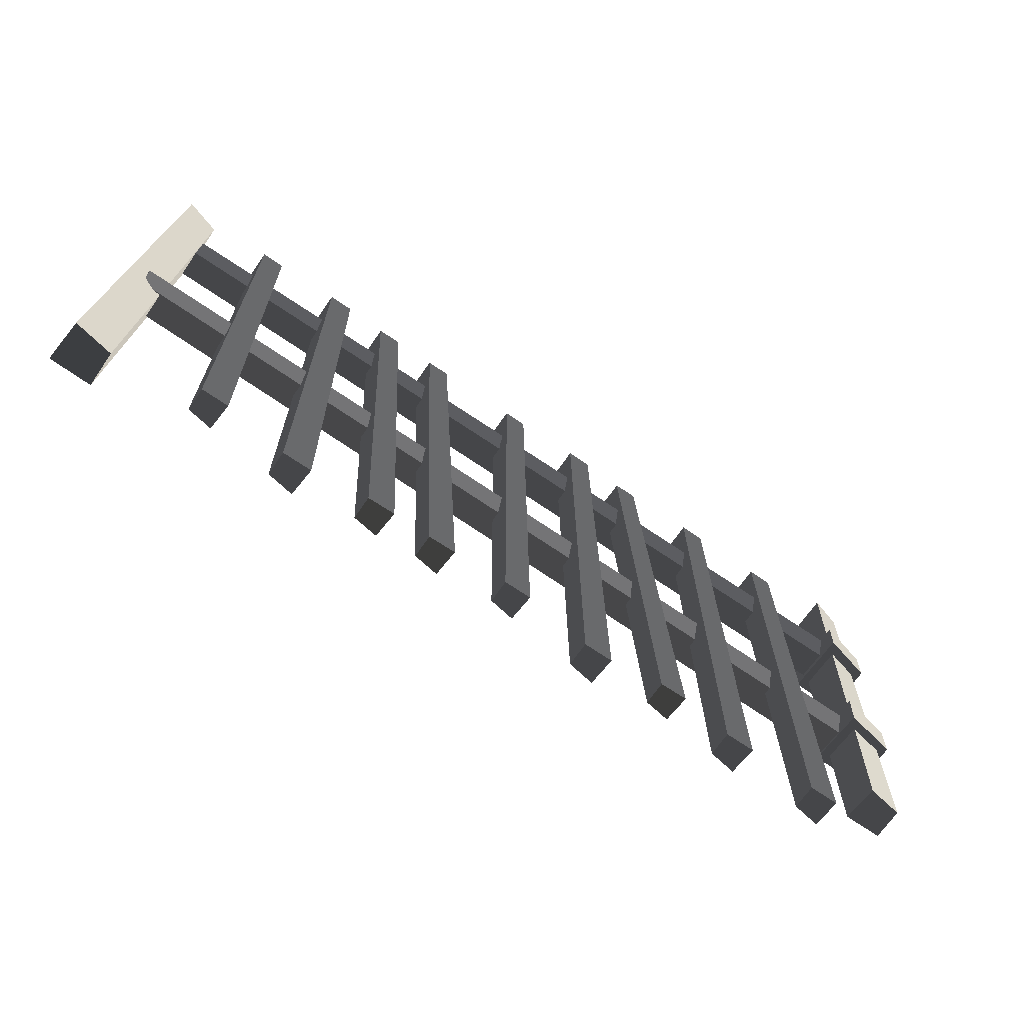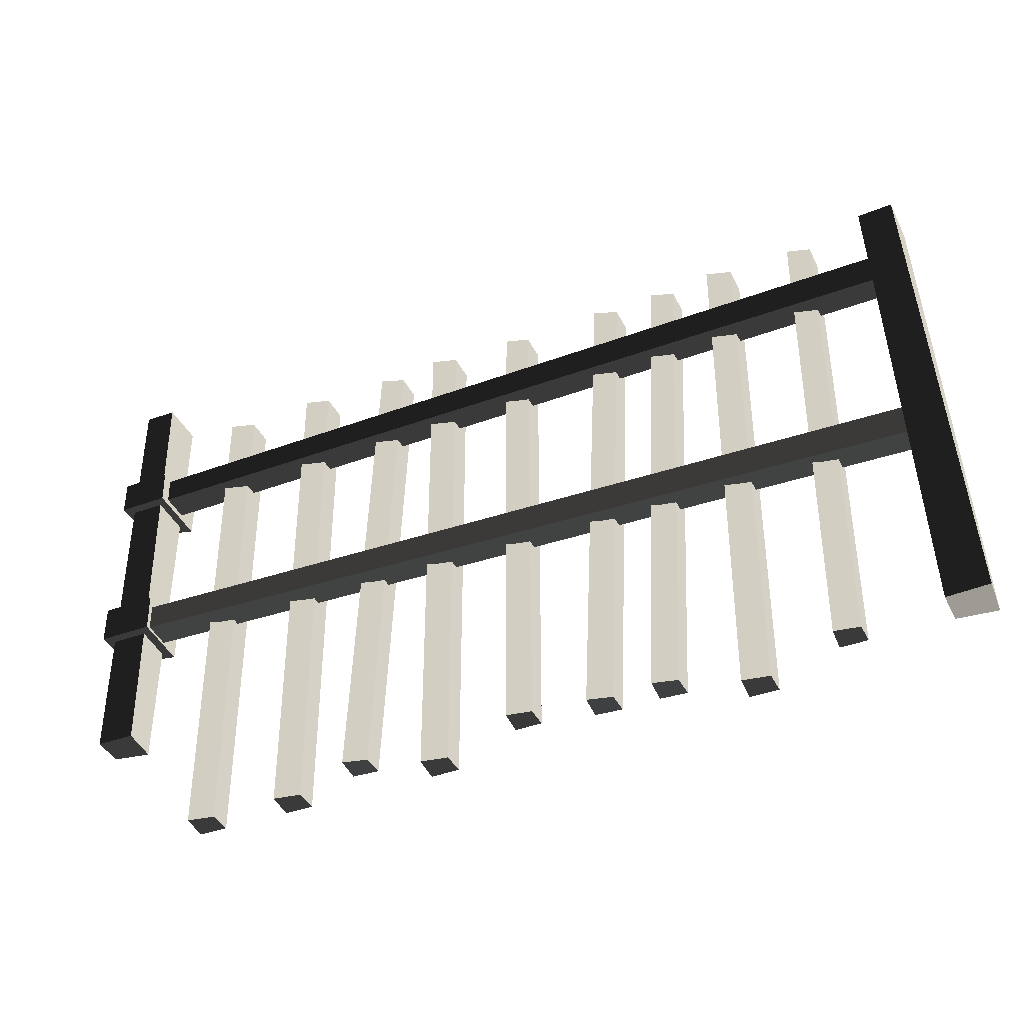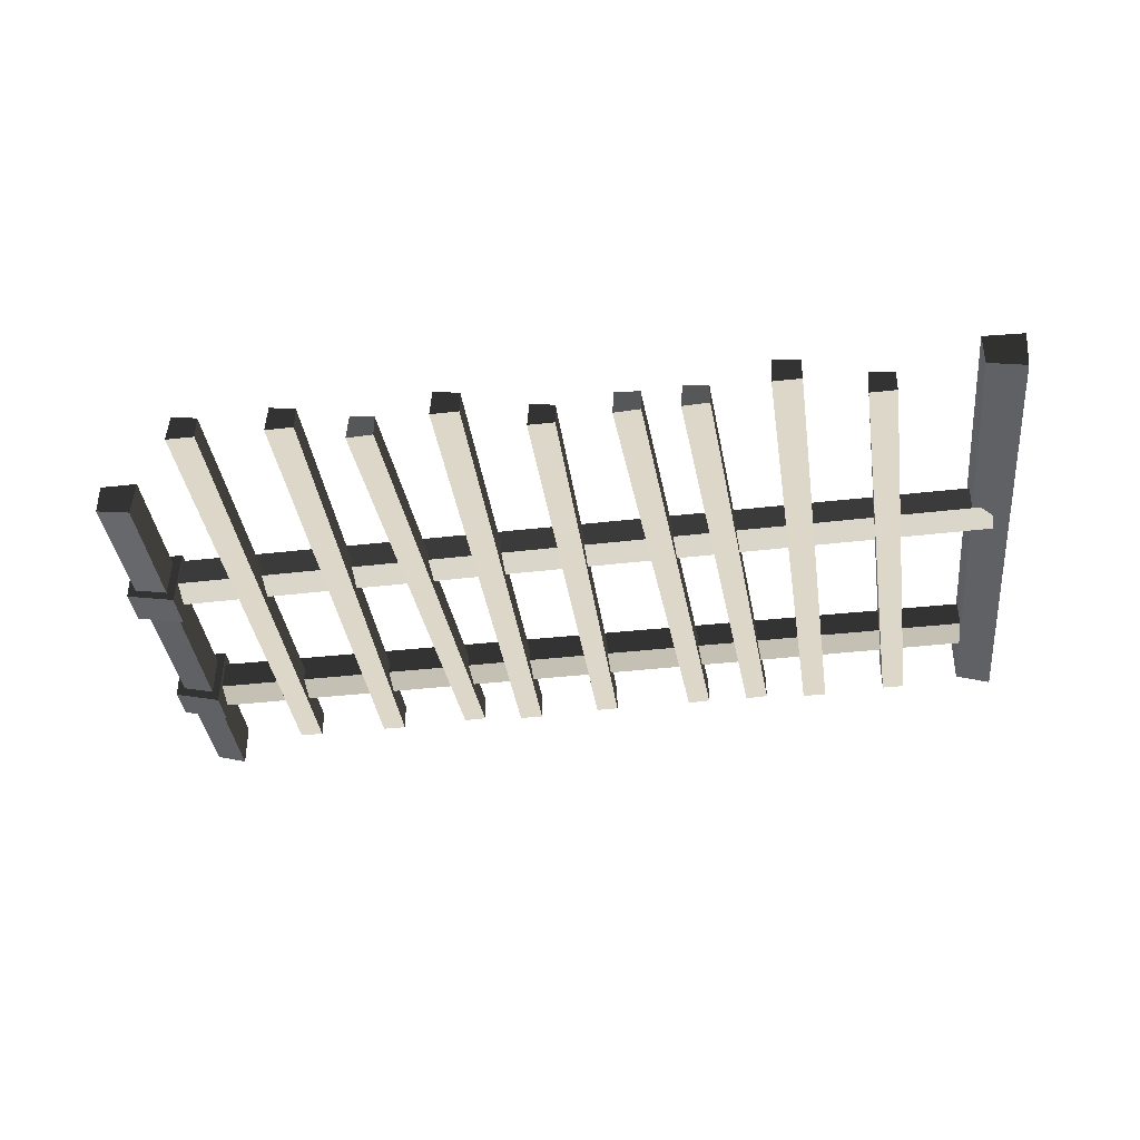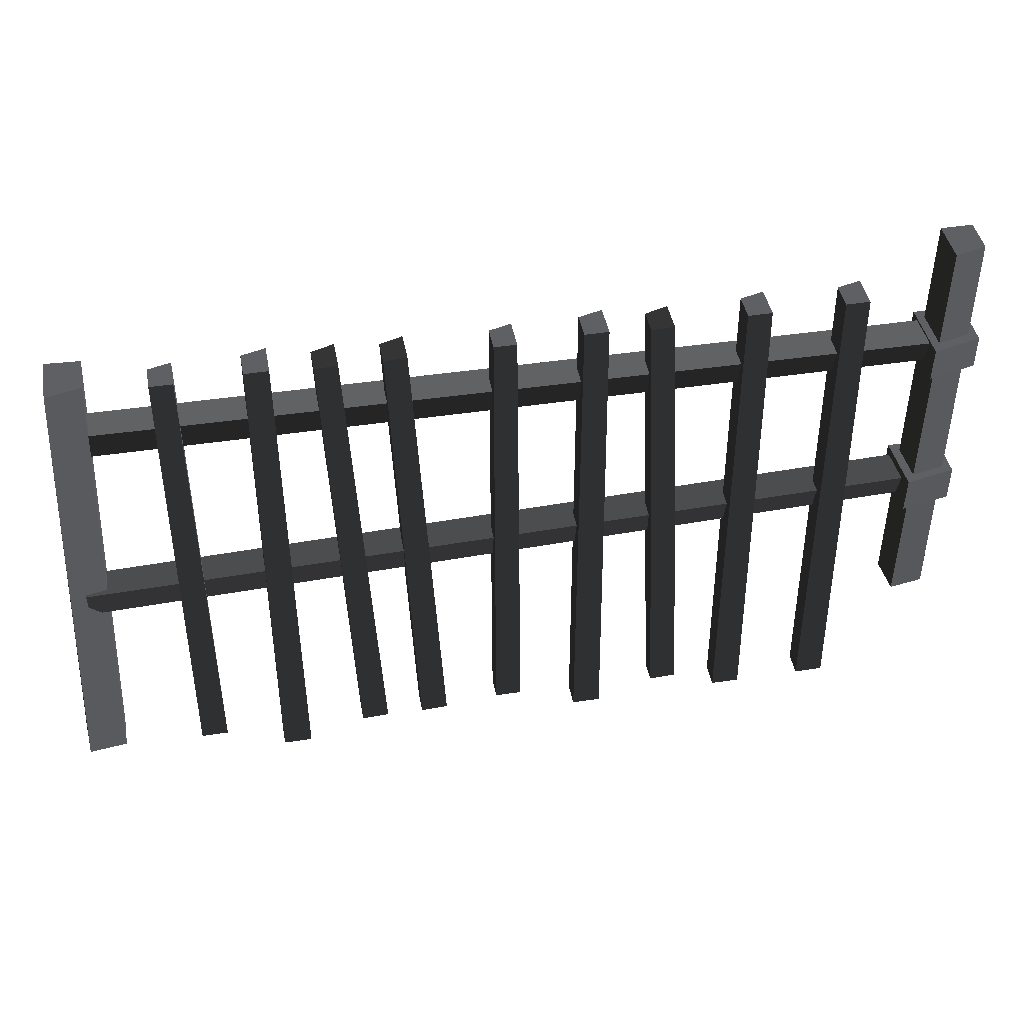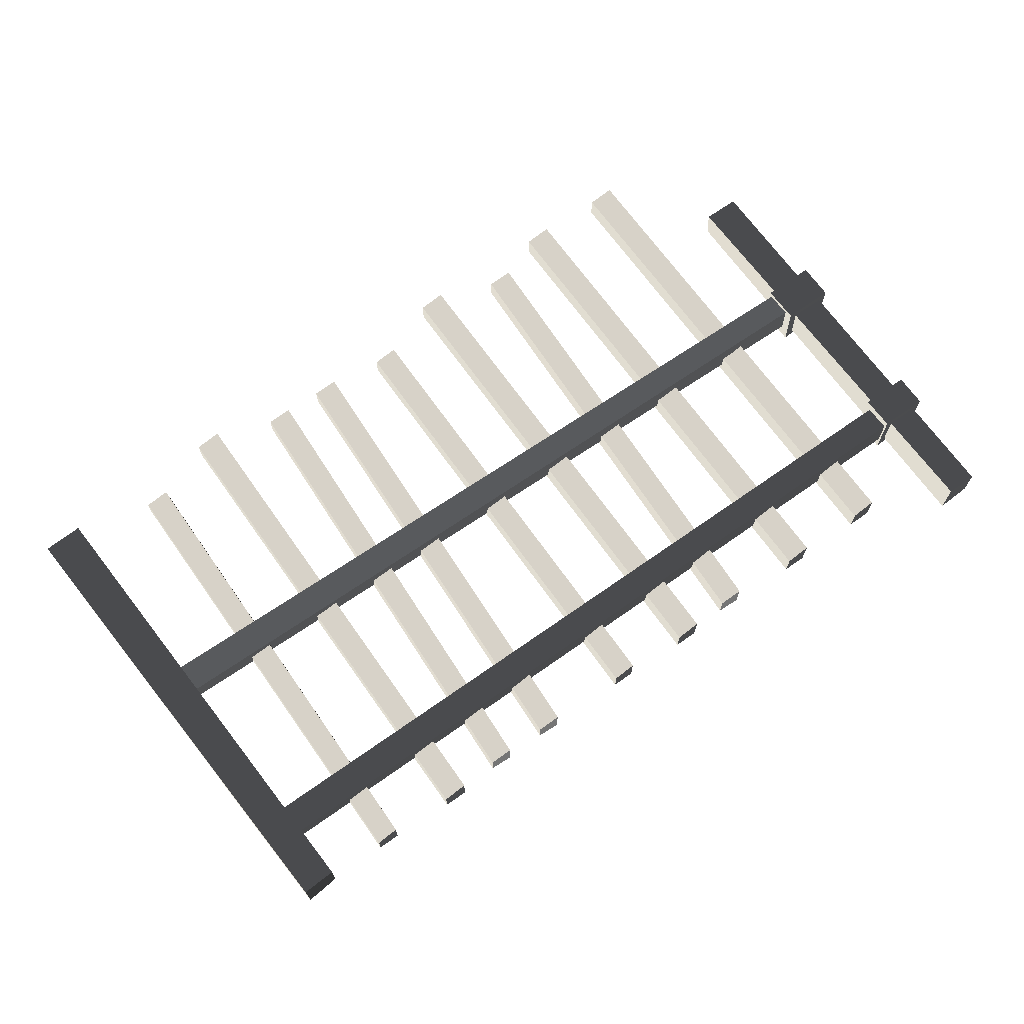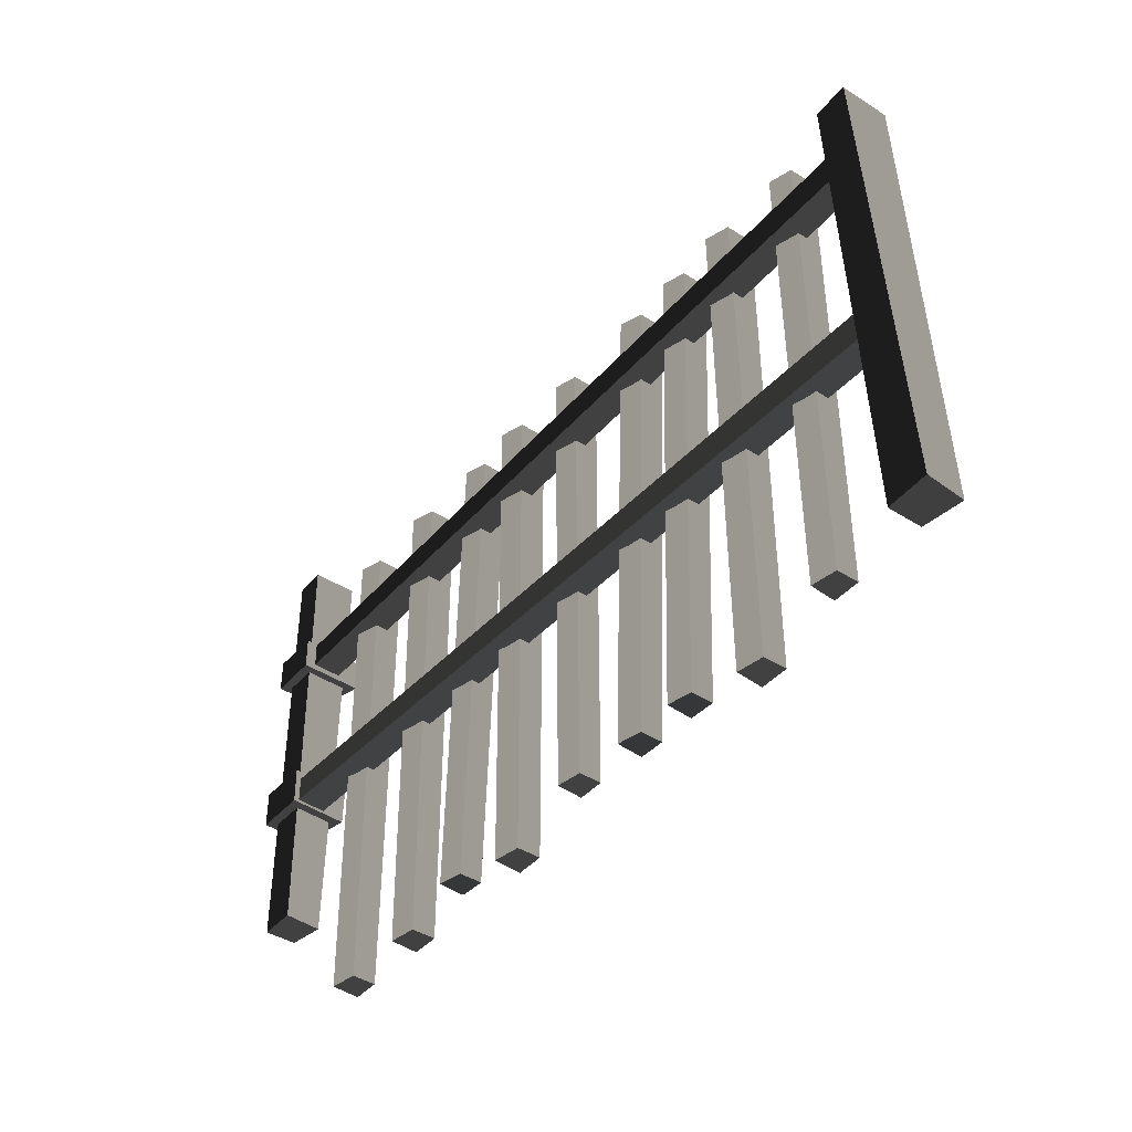
<metadata>
{"format":"obj","ext":"obj","renderer":"f3d","projection":"perspective","resolution":1024,"background":"white","views":[{"elev":-69.0,"azim":145.4,"up":"+Y"},{"elev":-39.8,"azim":24.5,"up":"+Y"},{"elev":-38.0,"azim":8.0,"up":"+Z"},{"elev":43.0,"azim":169.5,"up":"+Y"},{"elev":68.6,"azim":144.7,"up":"+Z"},{"elev":-42.2,"azim":52.7,"up":"+Y"}]}
</metadata>
<code>
v  4.907 -0.2931 -0.2164
v  4.911 -0.2911 0.0816
v  -4.915 -0.0672 0.2183
v  -4.92 -0.0696 -0.1247
v  -4.908 0.2348 0.2162
v  -4.914 0.2319 -0.2144
v  4.919 0.0693 0.0791
v  4.914 0.0413 -0.273
v  4.915 2.011 -0.1494
v  4.915 2.011 0.1487
v  -4.915 2.011 0.1487
v  -4.915 2.011 -0.1943
v  -4.915 2.313 0.1487
v  -4.915 2.313 -0.2819
v  4.915 2.371 0.1487
v  4.915 2.345 -0.2036
v  -5.226 2.337 -0.2288
v  -5.226 2.337 0.1706
v  -5.226 3.552 0.1706
v  -5.226 3.552 -0.2416
v  -4.863 3.552 0.1706
v  -4.863 3.552 -0.3468
v  -4.835 -0.1066 -0.2798
v  -4.813 -0.1066 0.1706
v  -4.793 -1.588 0.1706
v  -4.823 -1.588 -0.2527
v  -5.226 -1.588 0.1706
v  -5.226 -1.588 -0.1876
v  -5.226 -0.1066 -0.2031
v  -5.226 -0.1066 0.1706
v  -4.841 1.94 0.1706
v  -5.226 1.94 0.1706
v  -5.226 0.3288 0.1706
v  -4.819 0.3288 0.1706
v  -5.226 1.94 -0.2246
v  -4.85 1.94 -0.3173
v  -4.838 0.3288 -0.2878
v  -5.226 0.3288 -0.2077
v  -5.322 1.94 -0.3143
v  -4.76 1.94 -0.453
v  -4.742 0.3288 -0.4089
v  -5.322 0.3288 -0.2889
v  -4.846 2.337 0.1706
v  -5.322 2.337 0.2774
v  -4.754 2.337 0.2774
v  -4.746 1.94 0.2774
v  -5.322 1.94 0.2774
v  -5.322 -0.1066 0.2774
v  -5.322 -0.1066 -0.2821
v  -4.713 0.3288 0.2774
v  -4.853 2.337 -0.3245
v  -4.765 2.337 -0.4639
v  -5.322 2.337 -0.3205
v  -5.322 0.3288 0.2774
v  -4.704 -0.1066 0.2774
v  -4.737 -0.1066 -0.397
v  -1.763 -2.589 -0.0723
v  -1.763 -2.589 -0.3304
v  -1.513 2.998 -0.3304
v  -1.513 2.998 -0.0334
v  -1.774 3.01 -0.3304
v  -1.774 3.01 0.0424
v  -2.074 -2.575 -0.3304
v  -2.052 -2.576 -0.0253
v  -2.583 -2.83 -0.0657
v  -2.583 -2.83 -0.337
v  -2.583 3.048 -0.337
v  -2.583 3.048 -0.0247
v  -2.858 3.048 -0.337
v  -2.858 3.048 0.055
v  -2.911 -2.83 -0.337
v  -2.887 -2.83 -0.0163
v  -3.685 -2.83 -0.0657
v  -3.685 -2.83 -0.337
v  -3.685 3.048 -0.337
v  -3.685 3.048 -0.0247
v  -3.96 3.048 -0.337
v  -3.96 3.048 0.055
v  -4.013 -2.83 -0.337
v  -3.99 -2.83 -0.0163
v  -0.7738 -2.83 -0.0657
v  -0.7738 -2.83 -0.337
v  -0.7738 3.048 -0.337
v  -0.7738 3.048 -0.0247
v  -1.049 3.048 -0.337
v  -1.049 3.048 0.055
v  -1.102 -2.83 -0.337
v  -1.079 -2.83 -0.0163
v  1.149 -2.589 -0.0723
v  1.149 -2.589 -0.3304
v  1.398 2.998 -0.3304
v  1.398 2.998 -0.0334
v  1.137 3.01 -0.3304
v  1.137 3.01 0.0424
v  0.8368 -2.575 -0.3304
v  0.8589 -2.576 -0.0253
v  0.2123 -2.507 -0.0739
v  0.2123 -2.507 -0.3287
v  0.2123 3.013 -0.3287
v  0.2123 3.013 -0.0355
v  -0.0459 3.013 -0.3287
v  -0.0459 3.013 0.0393
v  -0.0958 -2.507 -0.3287
v  -0.0739 -2.507 -0.0276
v  3.86 -2.507 -0.0739
v  3.86 -2.507 -0.3287
v  3.86 3.013 -0.3287
v  3.86 3.013 -0.0355
v  3.602 3.013 -0.3287
v  3.602 3.013 0.0393
v  3.552 -2.507 -0.3287
v  3.574 -2.507 -0.0276
v  4.788 -2.628 -0.176
v  4.788 -2.628 0.2144
v  4.535 3.031 0.2144
v  4.535 3.031 -0.2348
v  4.93 3.048 0.2144
v  4.93 3.048 -0.3495
v  5.259 -2.607 0.2144
v  5.226 -2.609 -0.247
v  2.874 -2.83 -0.0657
v  2.874 -2.83 -0.337
v  2.874 3.048 -0.337
v  2.874 3.048 -0.0247
v  2.599 3.048 -0.337
v  2.599 3.048 0.055
v  2.546 -2.83 -0.337
v  2.569 -2.83 -0.0163
v  1.885 -2.589 -0.0723
v  1.885 -2.589 -0.3304
v  2.135 2.998 -0.3304
v  2.135 2.998 -0.0334
v  1.874 3.01 -0.3304
v  1.874 3.01 0.0424
v  1.574 -2.575 -0.3304
v  1.596 -2.576 -0.0253
o thinFence05
g thinFence05
f 1 2 3 4
f 4 3 5 6
f 6 5 7 8
f 8 7 2 1
f 4 6 8 1
f 5 3 2 7
f 9 10 11 12
f 12 11 13 14
f 14 13 15 16
f 16 15 10 9
f 12 14 16 9
f 13 11 10 15
f 17 18 19 20
f 20 19 21 22
f 23 24 25 26
f 26 25 27 28
f 29 23 26 28
f 24 30 27 25
f 31 32 33 34
f 35 36 37 38
f 36 31 34 37
f 36 35 39 40
f 28 27 30 29
f 38 37 41 42
f 43 18 44 45
f 32 31 46 47
f 35 32 47 39
f 29 30 48 49
f 37 34 50 41
f 38 33 32 35
f 21 19 18 43
f 20 22 51 17
f 22 21 43 51
f 17 51 52 53
f 49 48 54 42
f 50 54 48 55
f 42 41 56 49
f 41 50 55 56
f 52 45 46 40
f 53 52 40 39
f 45 44 47 46
f 39 47 44 53
f 34 33 54 50
f 24 23 56 55
f 23 29 49 56
f 31 36 40 46
f 18 17 53 44
f 51 43 45 52
f 30 24 55 48
f 33 38 42 54
f 57 58 59 60
f 60 59 61 62
f 62 61 63 64
f 64 63 58 57
f 60 62 64 57
f 61 59 58 63
f 65 66 67 68
f 68 67 69 70
f 70 69 71 72
f 72 71 66 65
f 68 70 72 65
f 69 67 66 71
f 73 74 75 76
f 76 75 77 78
f 78 77 79 80
f 80 79 74 73
f 76 78 80 73
f 77 75 74 79
f 81 82 83 84
f 84 83 85 86
f 86 85 87 88
f 88 87 82 81
f 84 86 88 81
f 85 83 82 87
f 89 90 91 92
f 92 91 93 94
f 94 93 95 96
f 96 95 90 89
f 92 94 96 89
f 93 91 90 95
f 97 98 99 100
f 100 99 101 102
f 102 101 103 104
f 104 103 98 97
f 100 102 104 97
f 101 99 98 103
f 105 106 107 108
f 108 107 109 110
f 110 109 111 112
f 112 111 106 105
f 108 110 112 105
f 109 107 106 111
f 113 114 115 116
f 116 115 117 118
f 118 117 119 120
f 120 119 114 113
f 116 118 120 113
f 117 115 114 119
f 121 122 123 124
f 124 123 125 126
f 126 125 127 128
f 128 127 122 121
f 124 126 128 121
f 125 123 122 127
f 129 130 131 132
f 132 131 133 134
f 134 133 135 136
f 136 135 130 129
f 132 134 136 129
f 133 131 130 135

</code>
